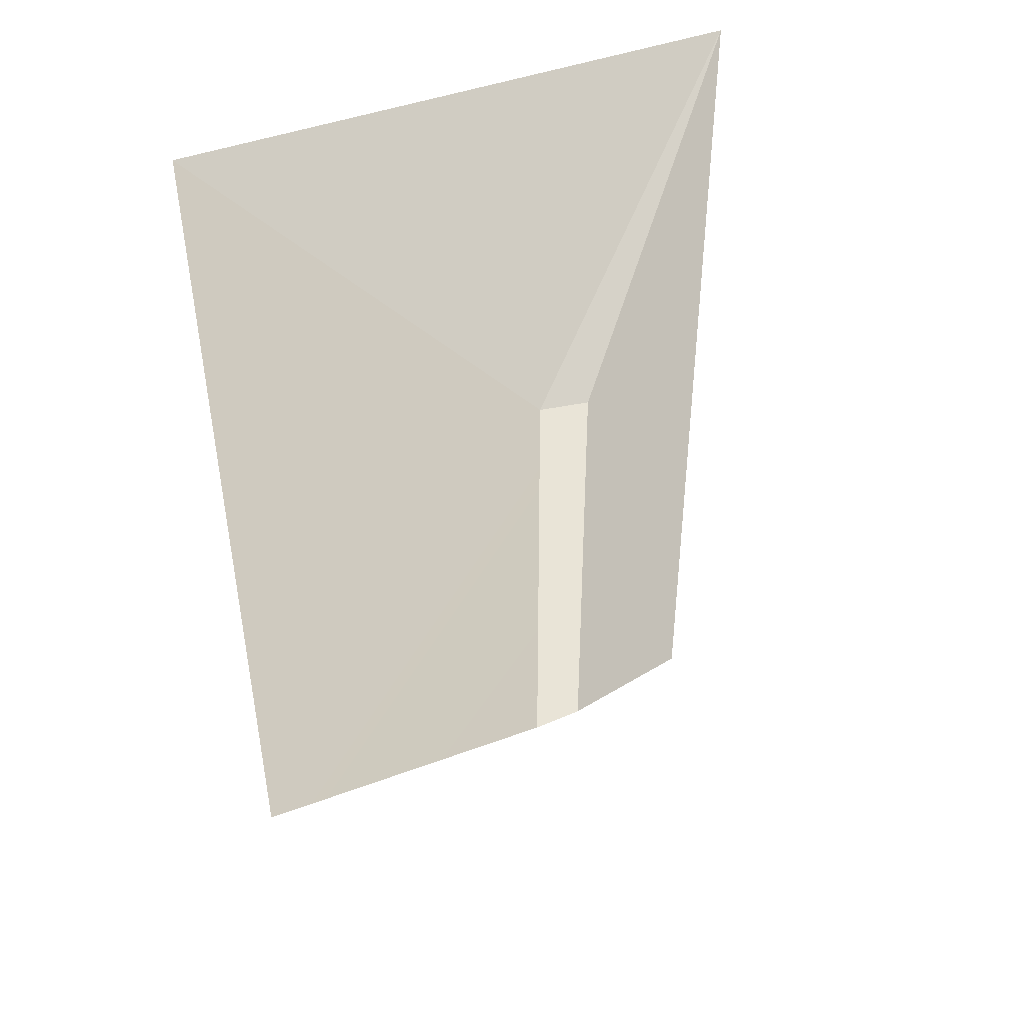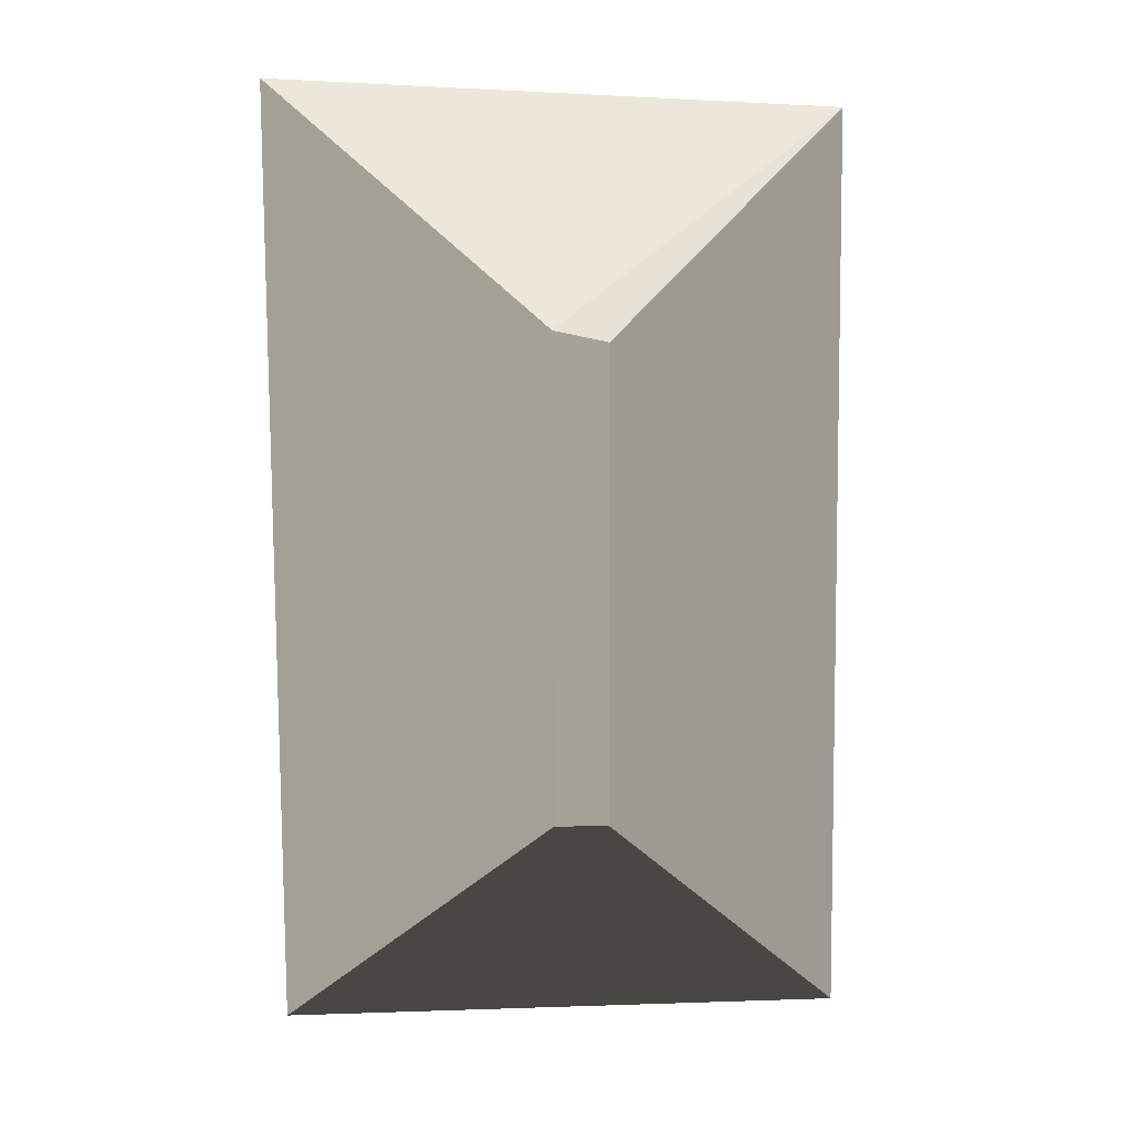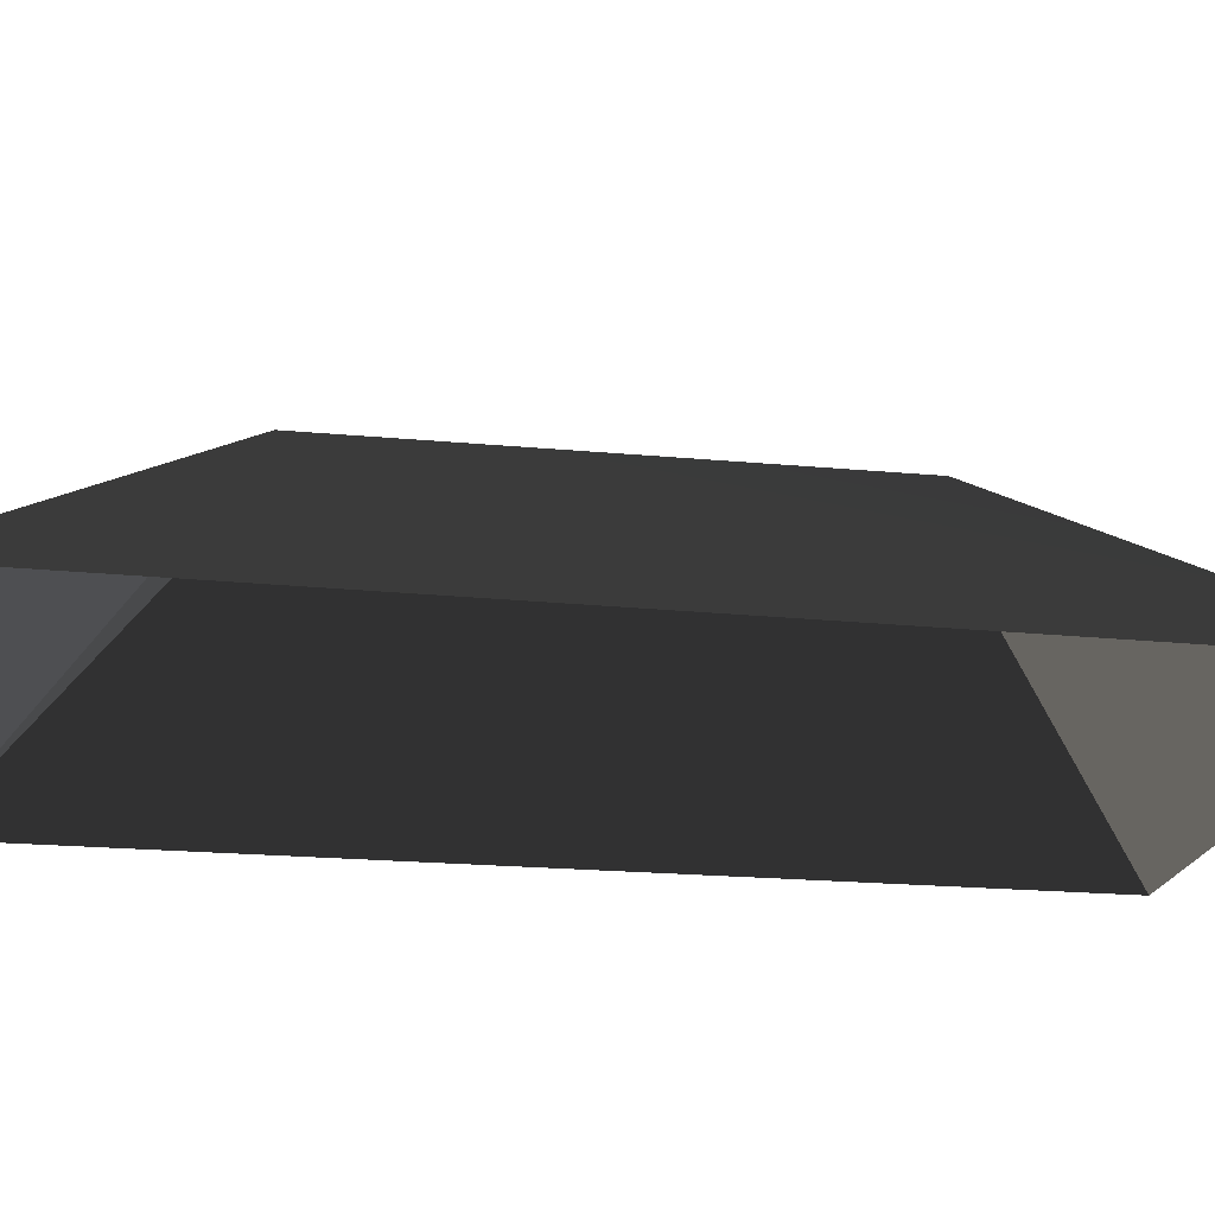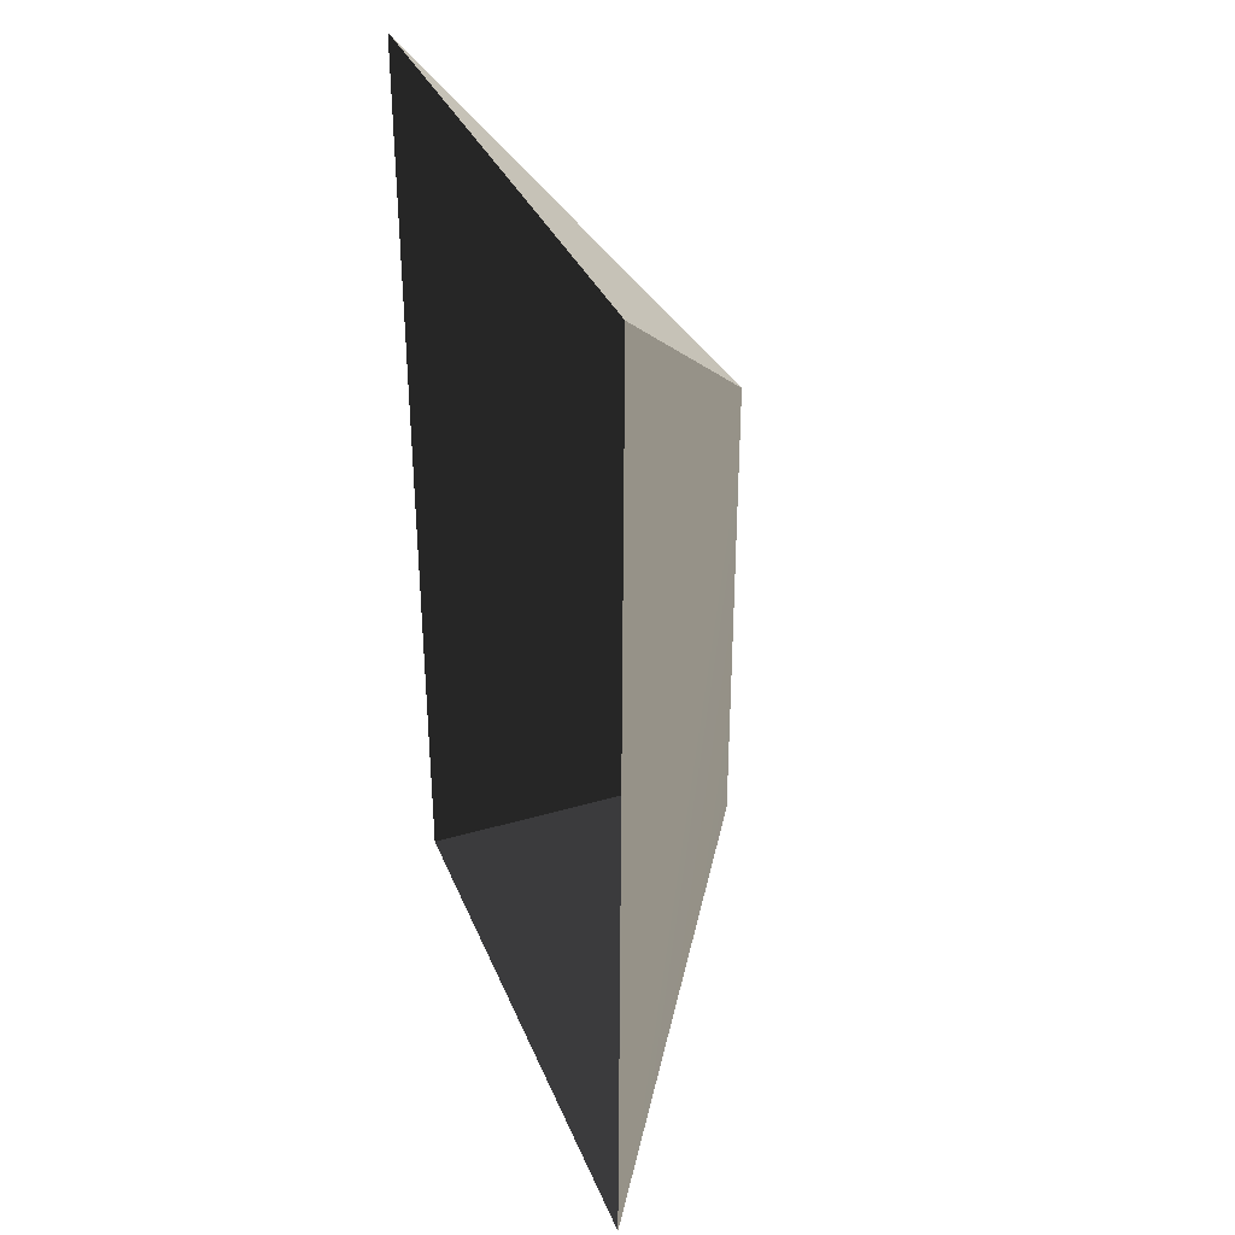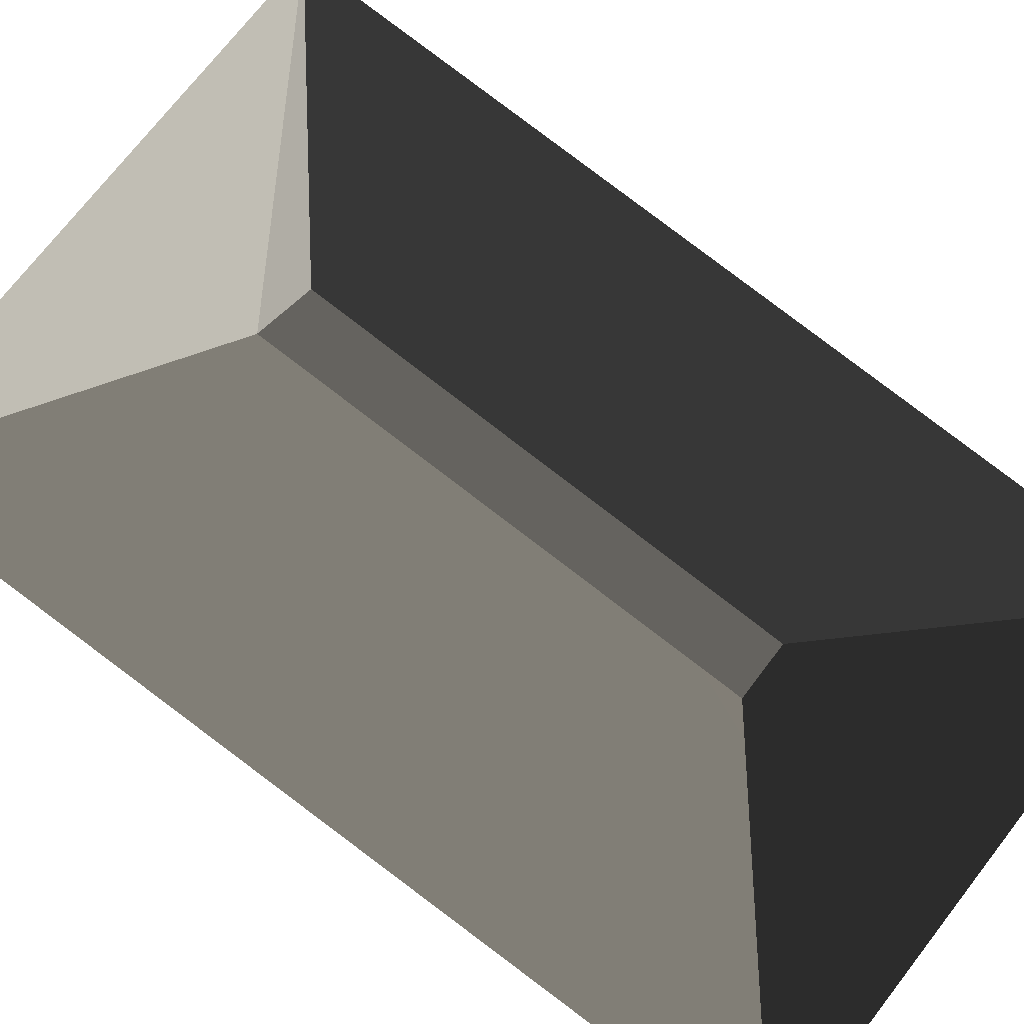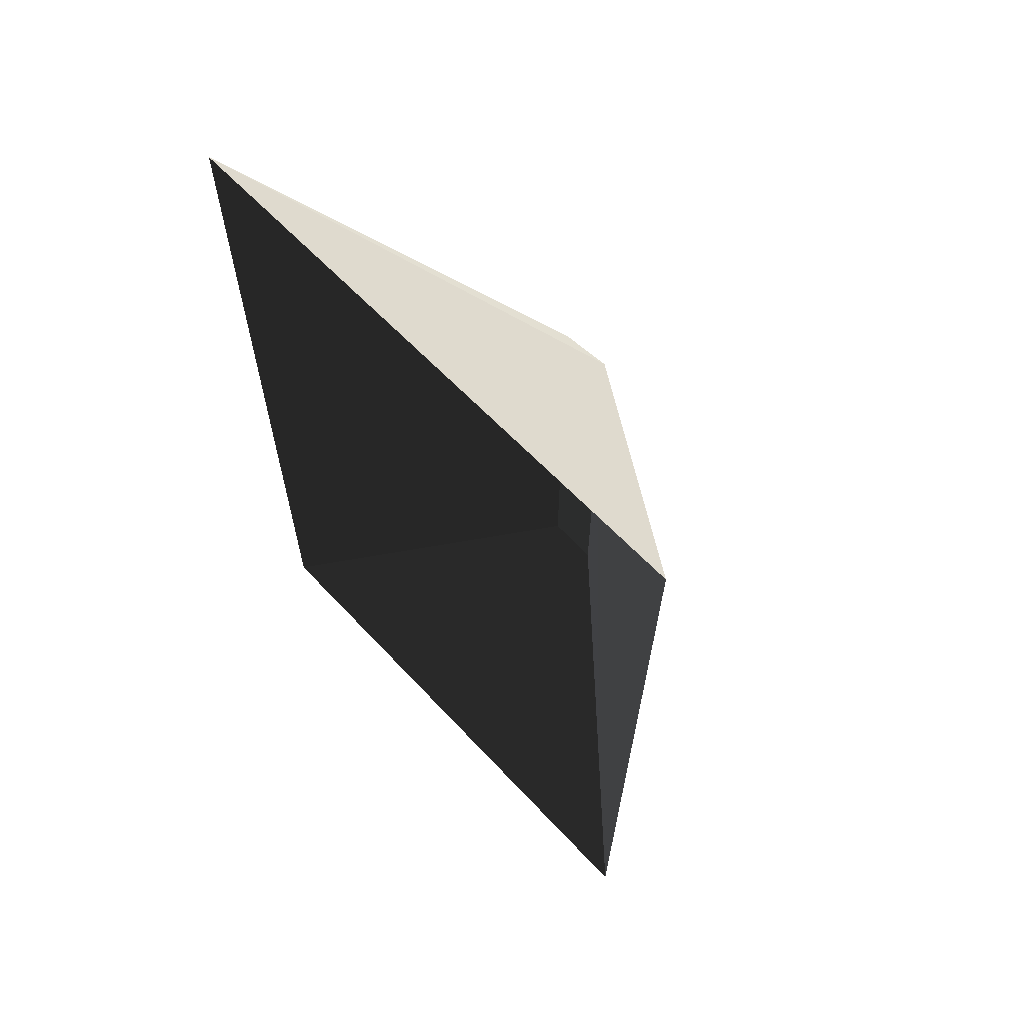
<metadata>
{"format":"obj","ext":"obj","renderer":"f3d","projection":"perspective","resolution":1024,"background":"white","views":[{"elev":42.9,"azim":-27.7,"up":"+Y"},{"elev":6.4,"azim":-5.9,"up":"+Y"},{"elev":-19.7,"azim":-100.0,"up":"+Z"},{"elev":36.1,"azim":-110.4,"up":"+Y"},{"elev":79.9,"azim":-52.5,"up":"+Z"},{"elev":64.8,"azim":-133.1,"up":"+Y"}]}
</metadata>
<code>
v 6.641 5.427 9.825
v 6.641 0.8173 9.825
v 6.113 0.8173 9.825
v 6.101 5.539 9.825
v 9.309 7.807 7.729
v 6.641 5.427 9.825
v 6.101 5.539 9.825
v 3.509 -1.621 7.729
v 3.37 8.037 7.729
v 6.101 5.539 9.825
v 6.113 0.8173 9.825
v 9.309 7.807 7.729
v 9.309 -1.621 7.729
v 6.641 0.8173 9.825
v 6.641 5.427 9.825
v 3.509 -1.621 7.729
v 6.113 0.8173 9.825
v 6.641 0.8173 9.825
v 9.309 -1.621 7.729
v 9.309 7.807 7.729
v 6.101 5.539 9.825
v 3.37 8.037 7.729
g Building_t8.001_33061_172
f 1 3 2
f 1 4 3
f 5 7 6
f 8 10 9
f 8 11 10
f 12 14 13
f 12 15 14
f 16 18 17
f 16 19 18
f 20 22 21

</code>
